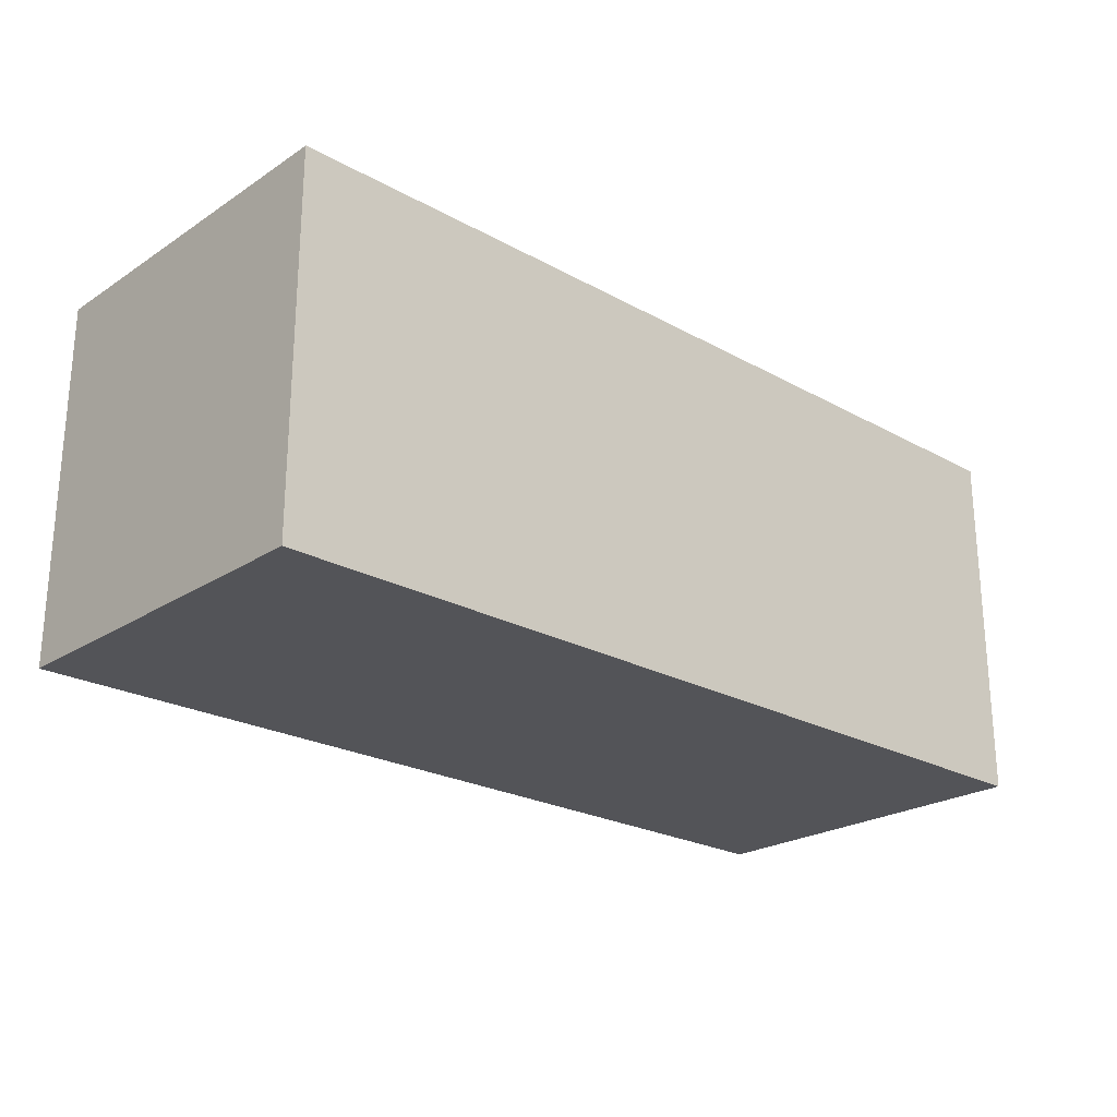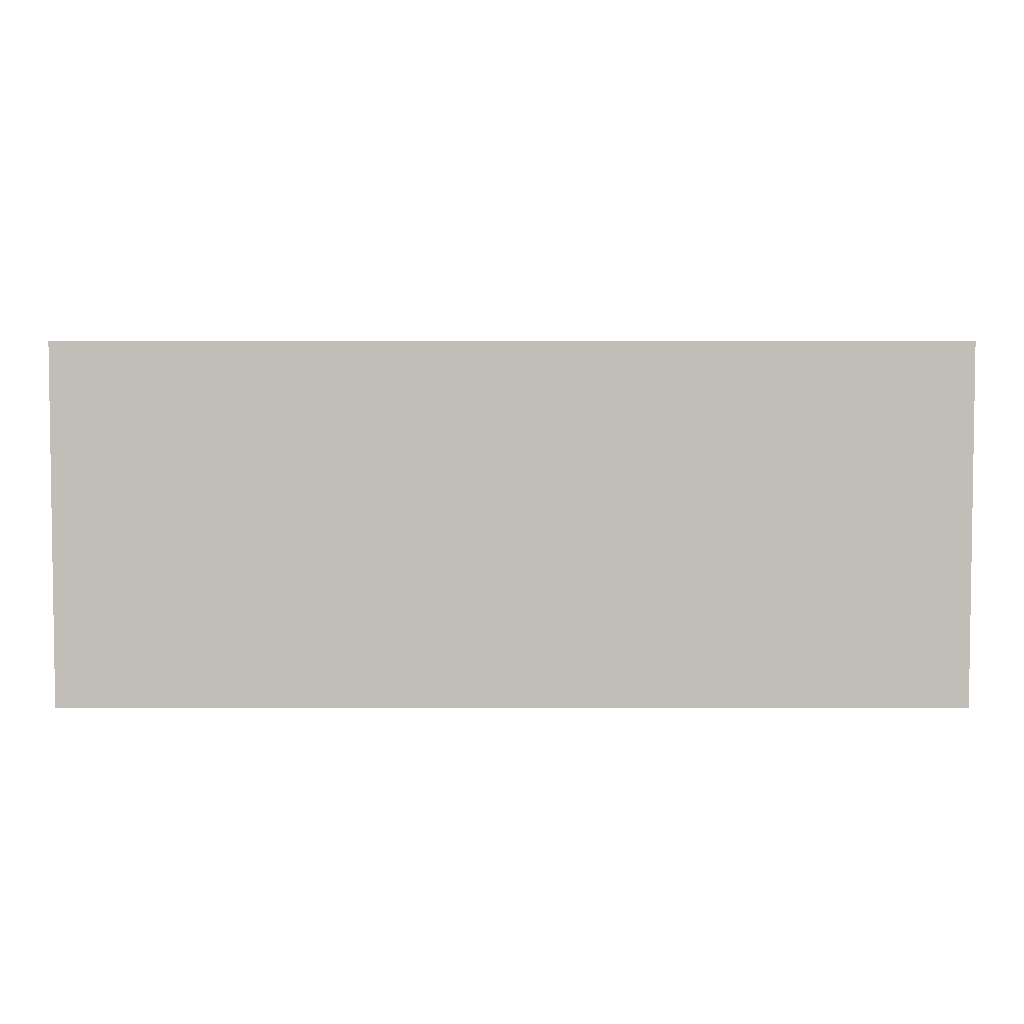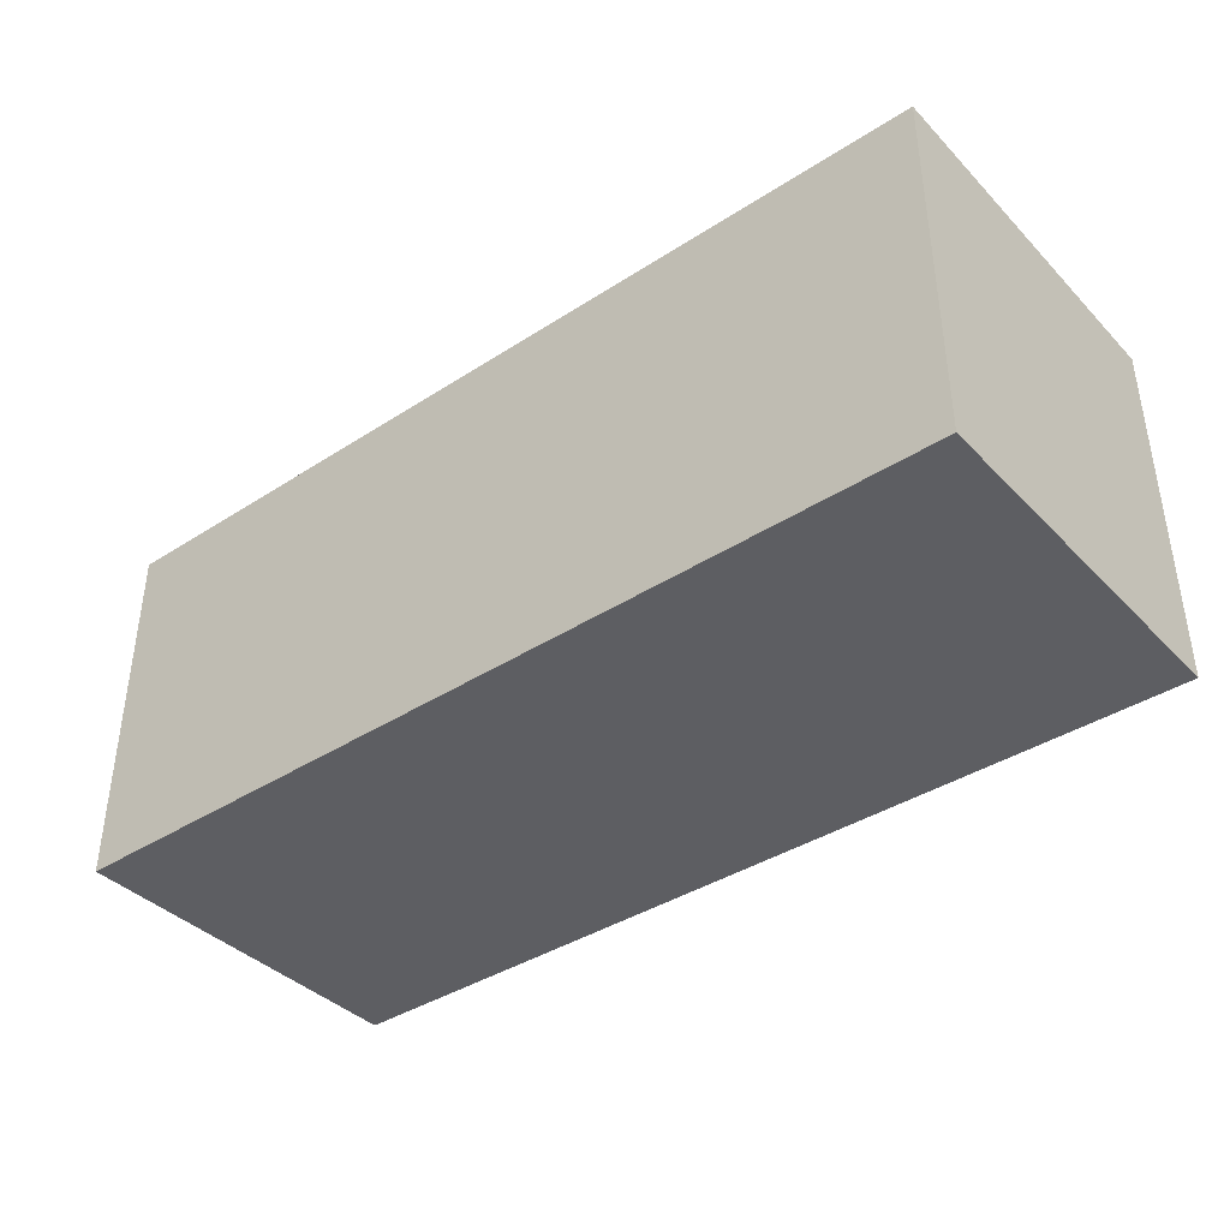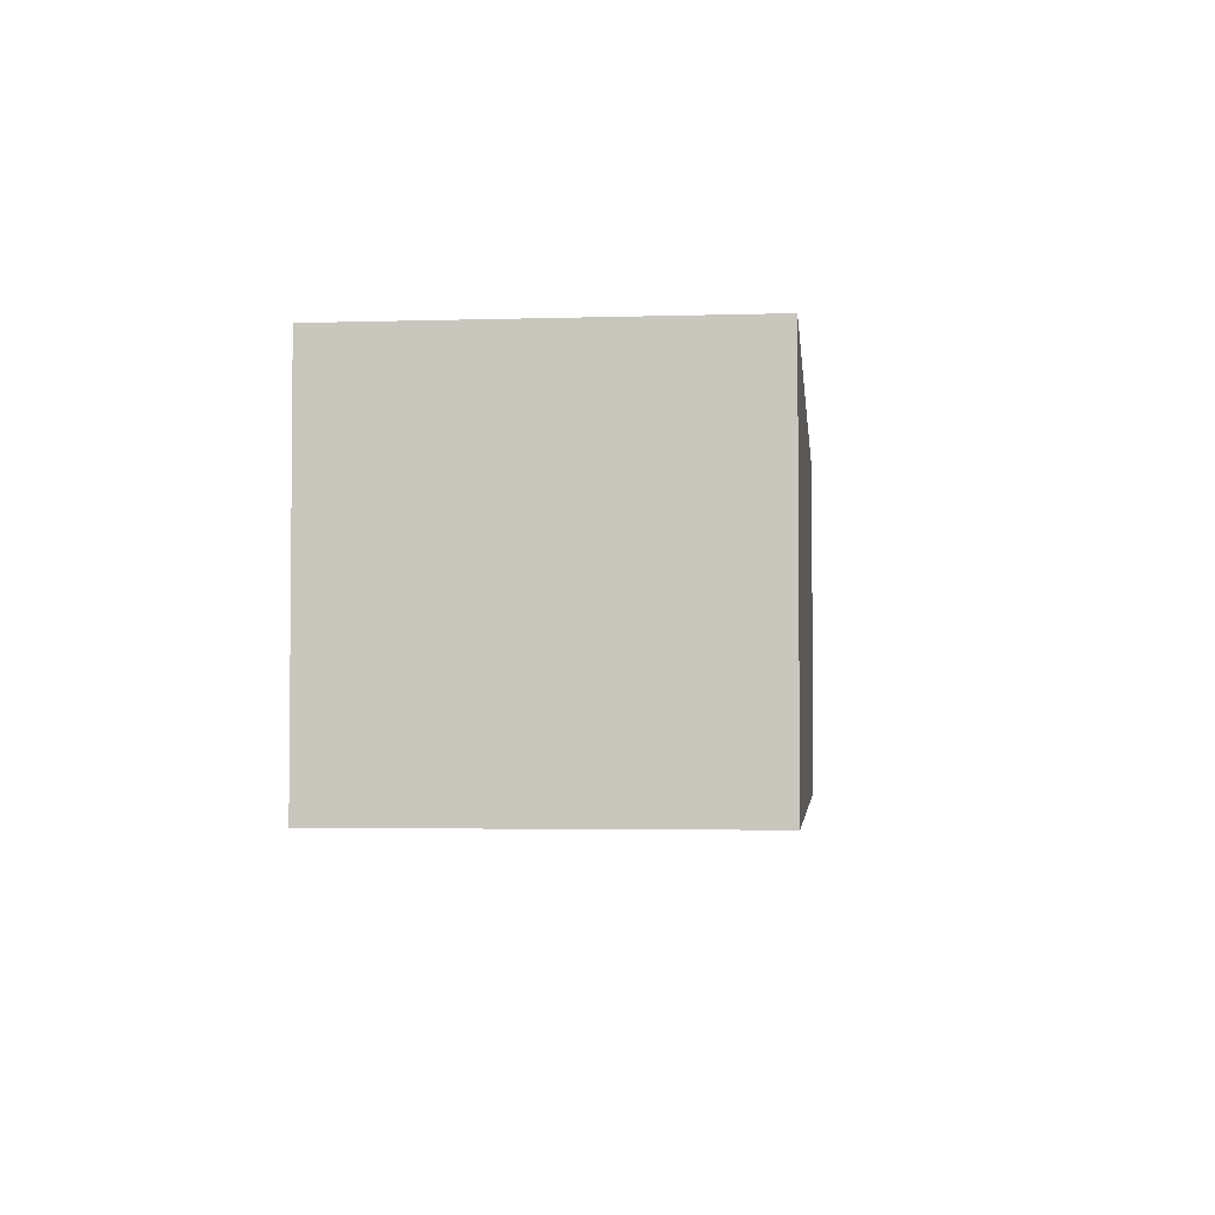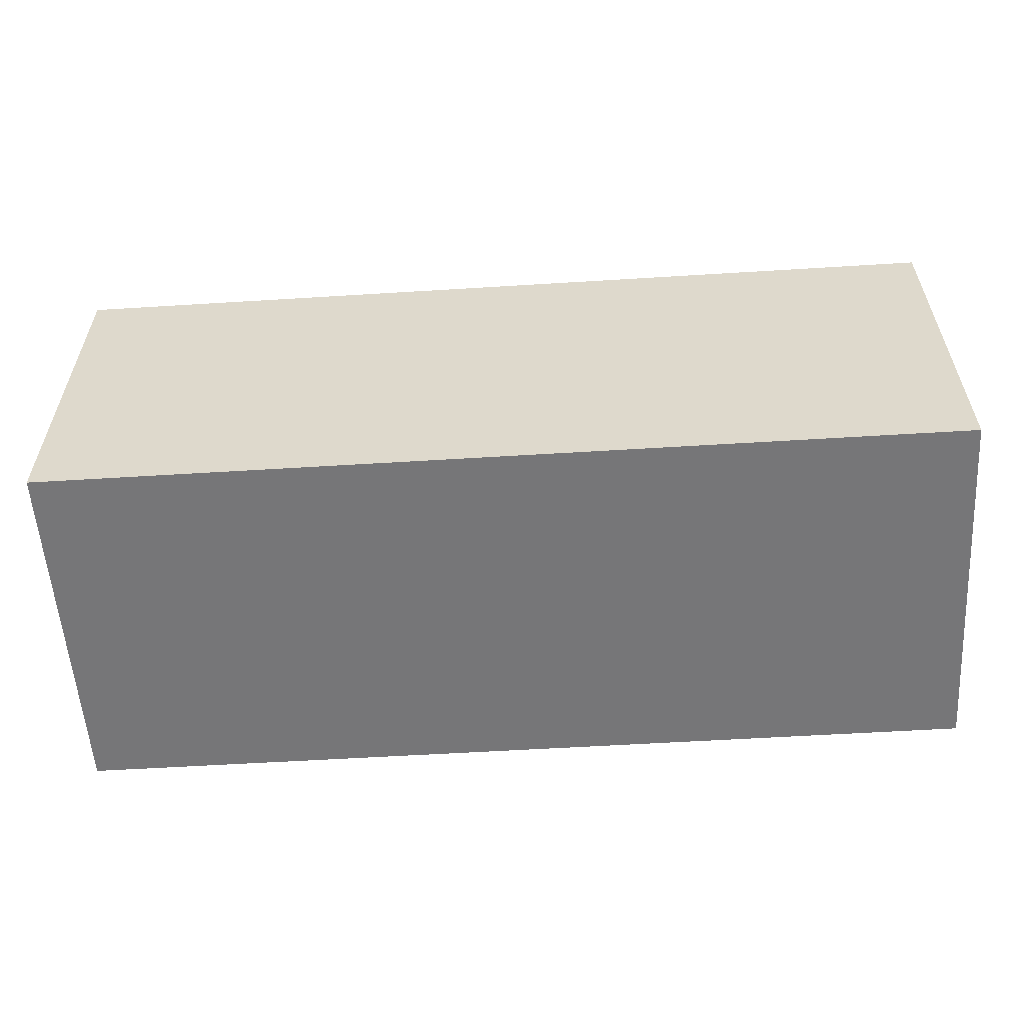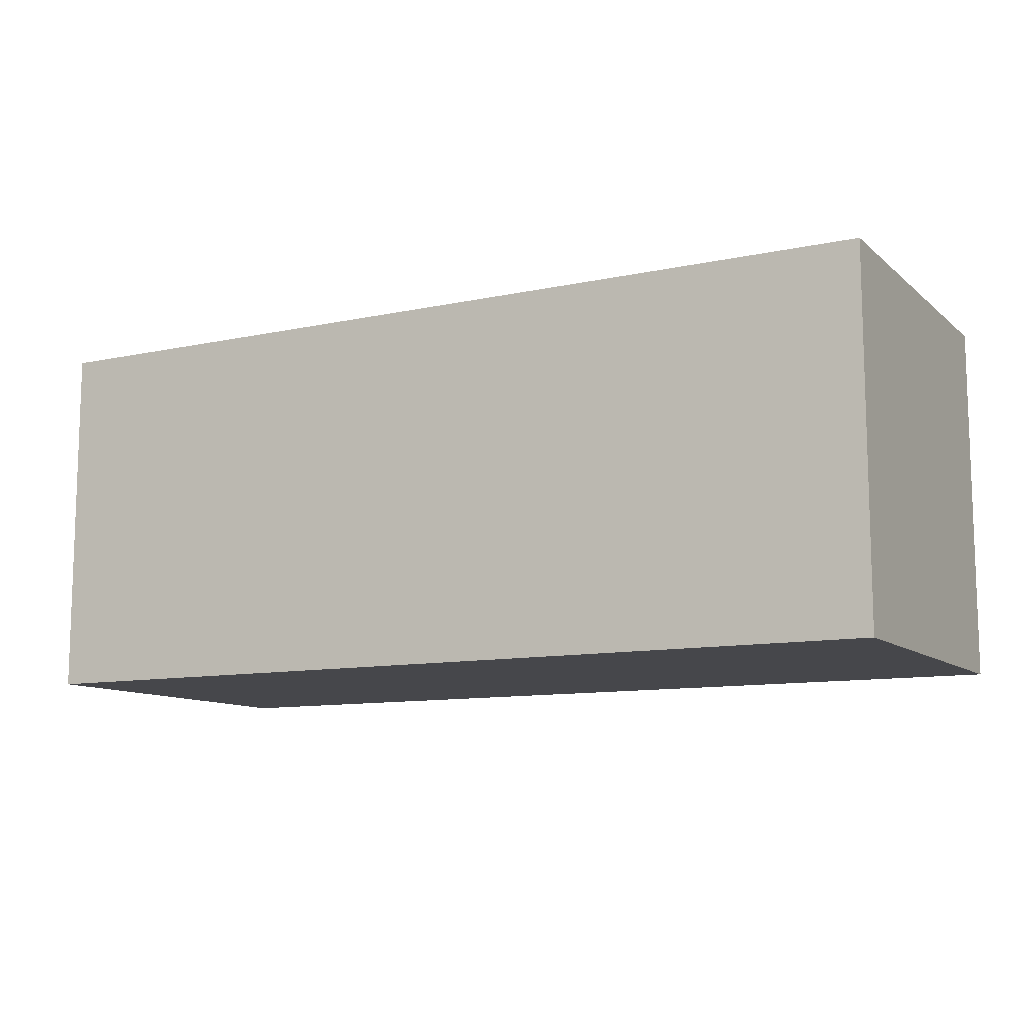
<metadata>
{"format":"obj","ext":"obj","renderer":"f3d","projection":"perspective","resolution":1024,"background":"white","views":[{"elev":-23.5,"azim":-42.8,"up":"+Z"},{"elev":4.3,"azim":-0.0,"up":"+Z"},{"elev":-39.2,"azim":38.8,"up":"+Z"},{"elev":-3.2,"azim":95.9,"up":"+Z"},{"elev":-56.9,"azim":-176.3,"up":"+Z"},{"elev":-10.7,"azim":-151.8,"up":"+Y"}]}
</metadata>
<code>
o bounds.001
v 0.5 0.5 0.1953
v 0.5 0.5 -0.1953
v -0.5 0.5 -0.1953
v -0.5 0.5 0.1953
v -0.5 -0.5 -0.1953
v -0.5 -0.5 0.1953
v 0.5 -0.5 -0.1953
v 0.5 -0.5 0.1953
f 1 2 3
f 1 3 4
f 5 6 4
f 5 4 3
f 7 8 5
f 8 6 5
f 2 1 7
f 1 8 7
f 1 4 8
f 4 6 8
f 2 7 5
f 2 5 3
o bounds
v 0.5 0.5 0.1953
v 0.5 0.5 -0.1953
v -0.5 0.5 -0.1953
v -0.5 0.5 0.1953
v -0.5 -0.5 -0.1953
v -0.5 -0.5 0.1953
v 0.5 -0.5 -0.1953
v 0.5 -0.5 0.1953
v 25 10 10
v 25 10 -10
v -25 10 -10
v -25 10 10
v -25 -10 -10
v -25 -10 10
v 25 -10 -10
v 25 -10 10
f 9 11 10
f 9 12 11
f 13 12 14
f 13 11 12
f 15 13 16
f 16 13 14
f 10 15 9
f 9 15 16
f 9 16 12
f 12 16 14
f 10 13 15
f 10 11 13
f 17 18 19
f 17 19 20
f 21 22 20
f 21 20 19
f 23 24 21
f 24 22 21
f 18 17 23
f 17 24 23
f 17 20 24
f 20 22 24
f 18 23 21
f 18 21 19

</code>
